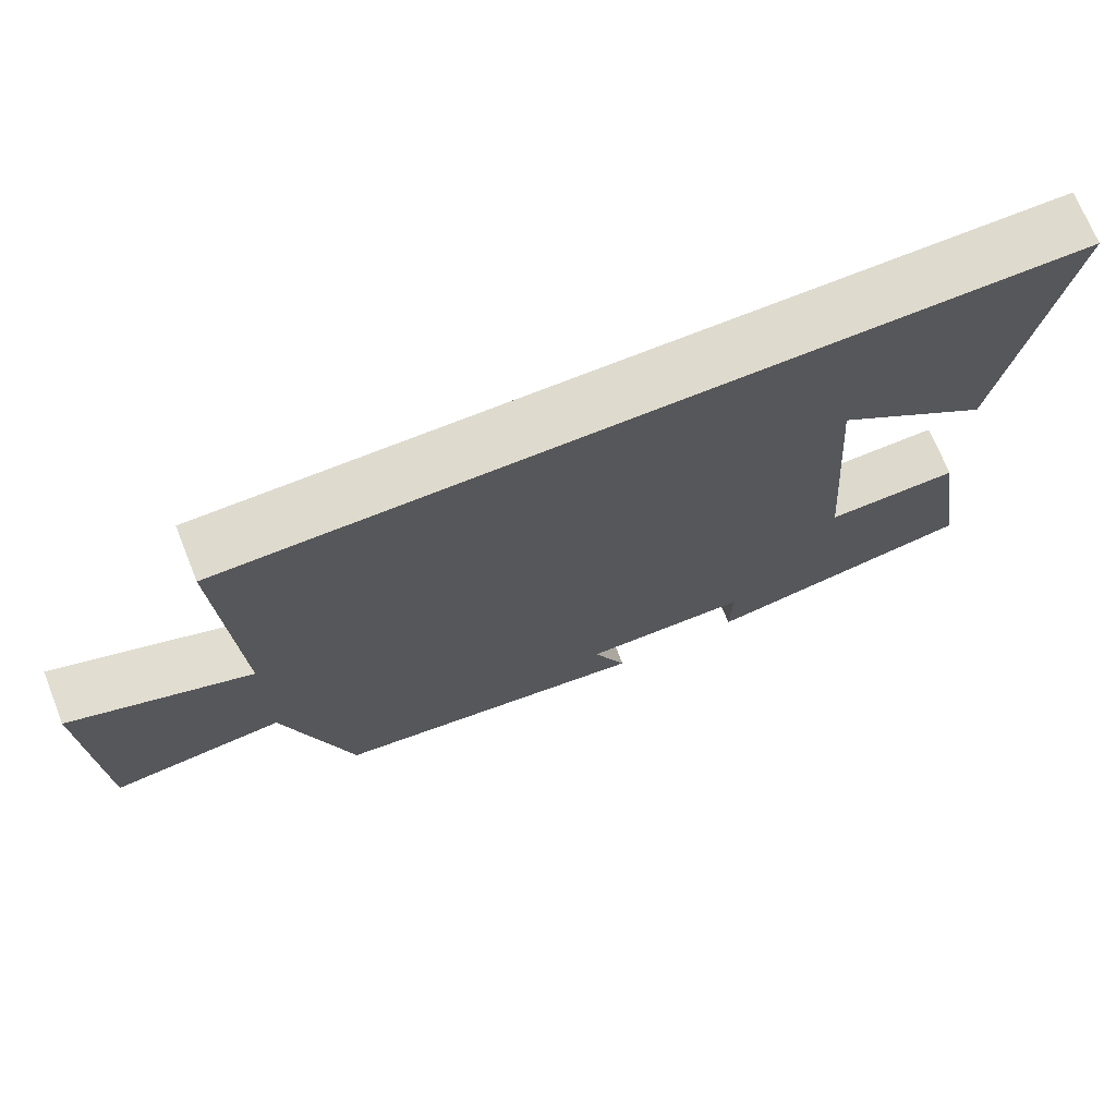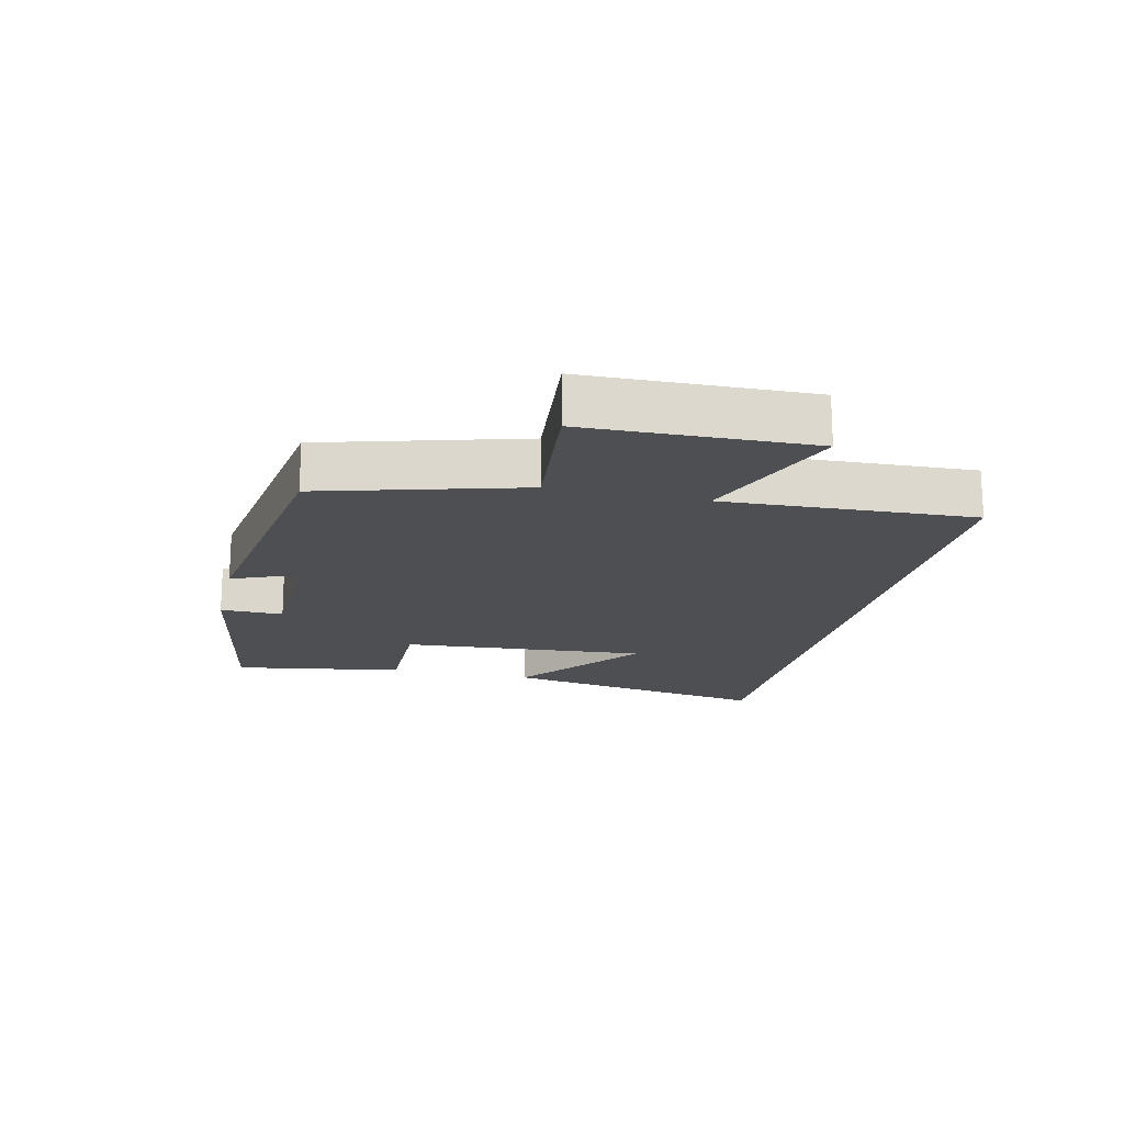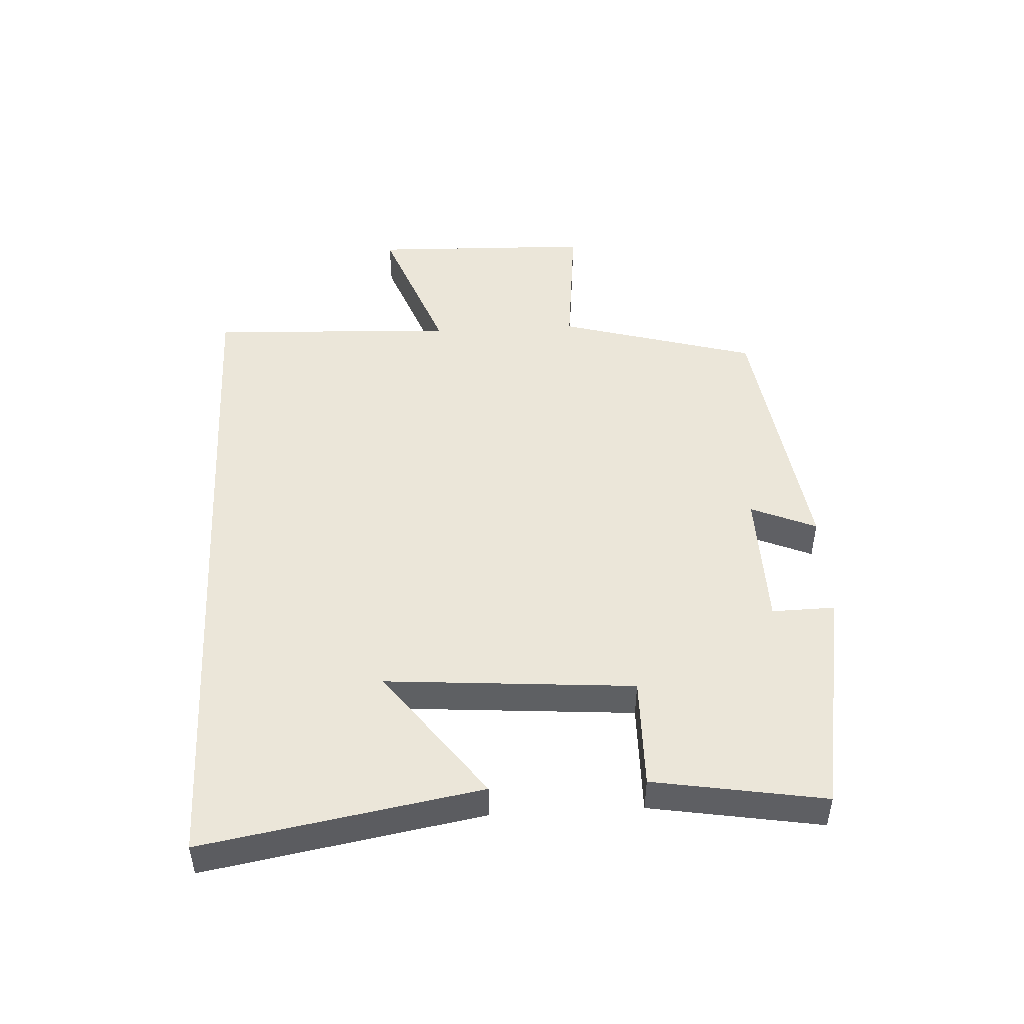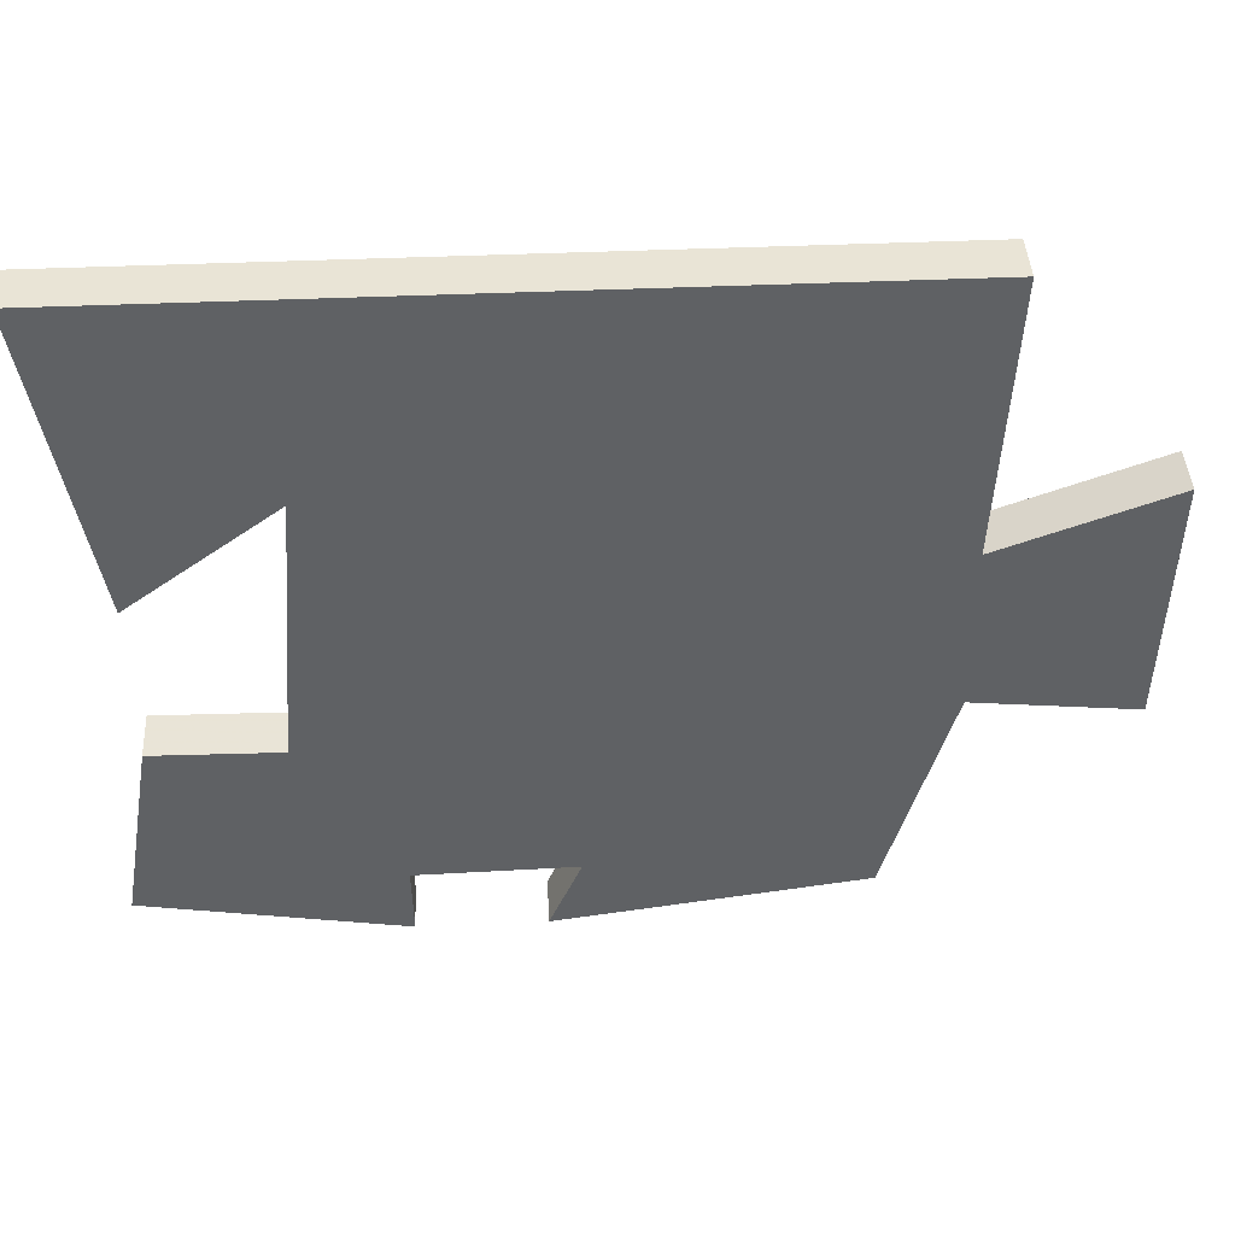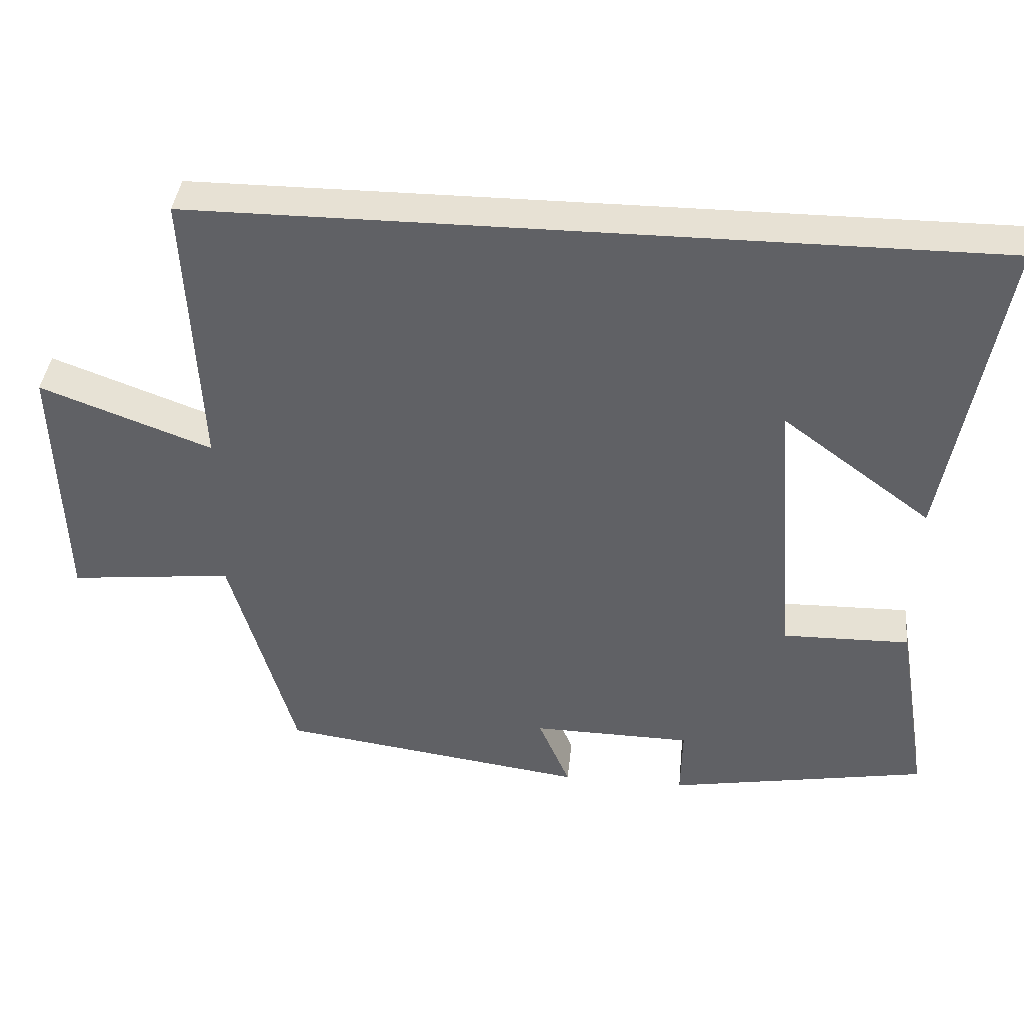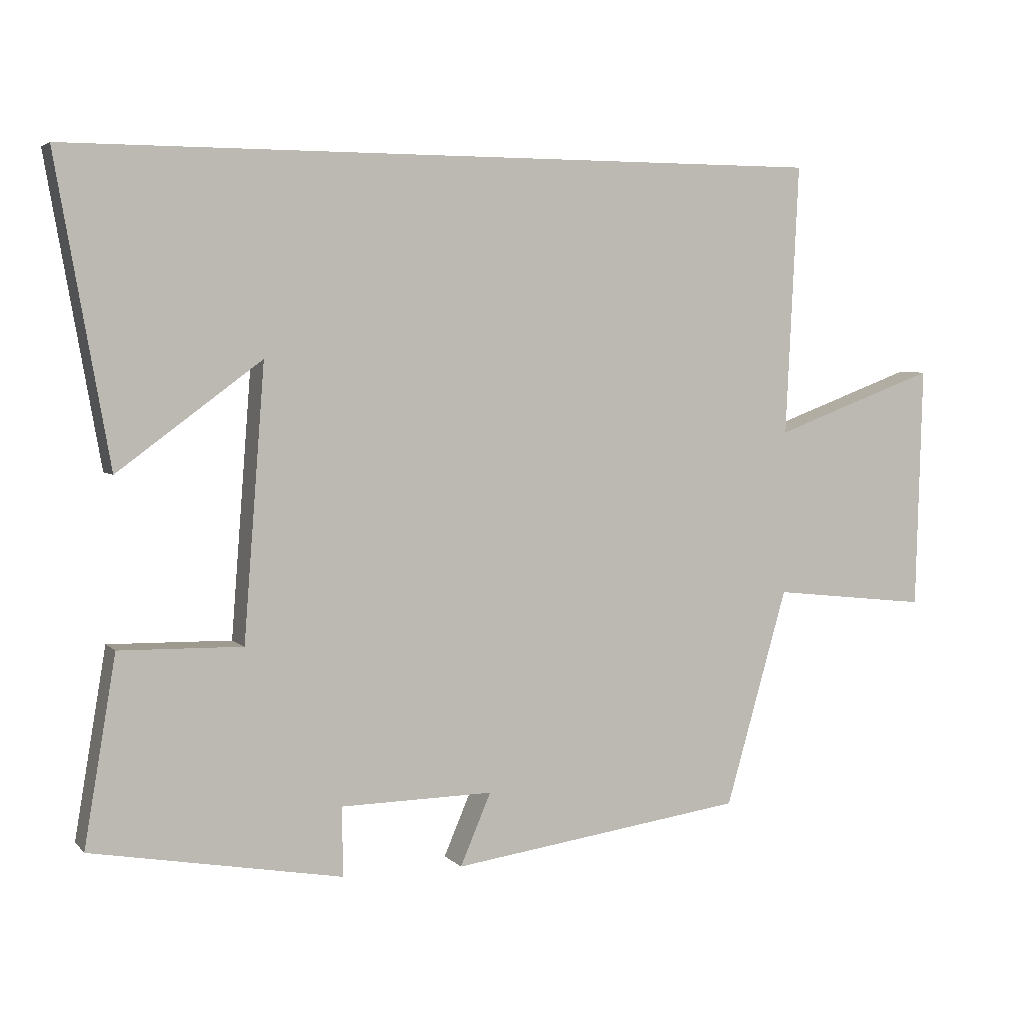
<metadata>
{"format":"obj","ext":"obj","renderer":"f3d","projection":"perspective","resolution":1024,"background":"white","views":[{"elev":71.3,"azim":-21.9,"up":"+Z"},{"elev":-17.6,"azim":-103.2,"up":"+Y"},{"elev":47.8,"azim":86.9,"up":"+Y"},{"elev":42.4,"azim":177.0,"up":"+Z"},{"elev":39.5,"azim":5.8,"up":"+Z"},{"elev":4.0,"azim":158.9,"up":"+Z"}]}
</metadata>
<code>
v -0.411 0.07 -0.44
v -0.5 0.07 -0.128
v -0.725 0.07 -0.152
v -0.735 0.07 0.198
v -0.5 0.07 0.11
v -0.519 0.07 0.5
v 0.577 0.07 0.5
v 0.5 0.07 0.066
v 0.294 0.07 0.219
v 0.324 0.07 -0.171
v 0.5 0.07 -0.168
v 0.545 0.07 -0.437
v 0.186 0.07 -0.5
v 0.188 0.07 -0.401
v -0.032 0.07 -0.397
v 0.012 0.07 -0.5
v -0.411 0 -0.44
v -0.5 0 -0.128
v -0.725 0 -0.152
v -0.735 0 0.198
v -0.5 0 0.11
v -0.519 0 0.5
v 0.577 0 0.5
v 0.5 0 0.066
v 0.294 0 0.219
v 0.324 0 -0.171
v 0.5 0 -0.168
v 0.545 0 -0.437
v 0.186 0 -0.5
v 0.188 0 -0.401
v -0.032 0 -0.397
v 0.012 0 -0.5
f 15 16 1 2
f 14 15 2
f 11 12 13 14
f 10 11 14
f 9 10 14 2
f 7 8 9
f 5 6 7 9
f 5 9 2 3
f 3 4 5
f 18 17 32 31
f 18 31 30
f 30 29 28 27
f 30 27 26
f 18 30 26 25
f 25 24 23
f 25 23 22 21
f 19 18 25 21
f 21 20 19
f 1 17 18 2
f 2 18 19 3
f 3 19 20 4
f 4 20 21 5
f 5 21 22 6
f 6 22 23 7
f 7 23 24 8
f 8 24 25 9
f 9 25 26 10
f 10 26 27 11
f 11 27 28 12
f 12 28 29 13
f 13 29 30 14
f 14 30 31 15
f 15 31 32 16
f 16 32 17 1

</code>
